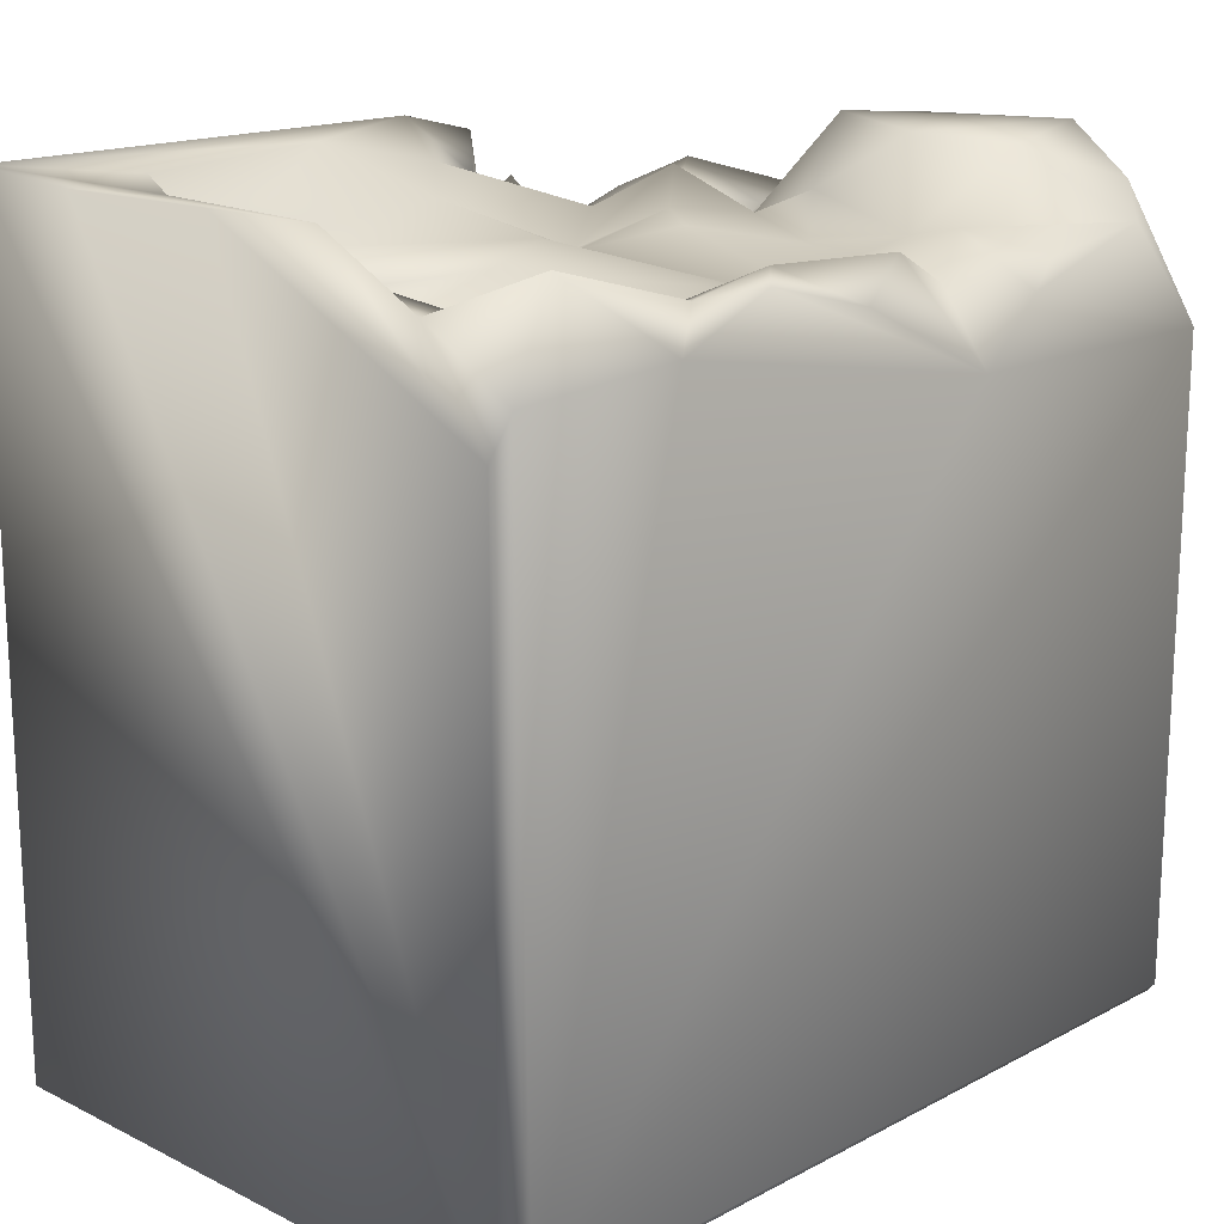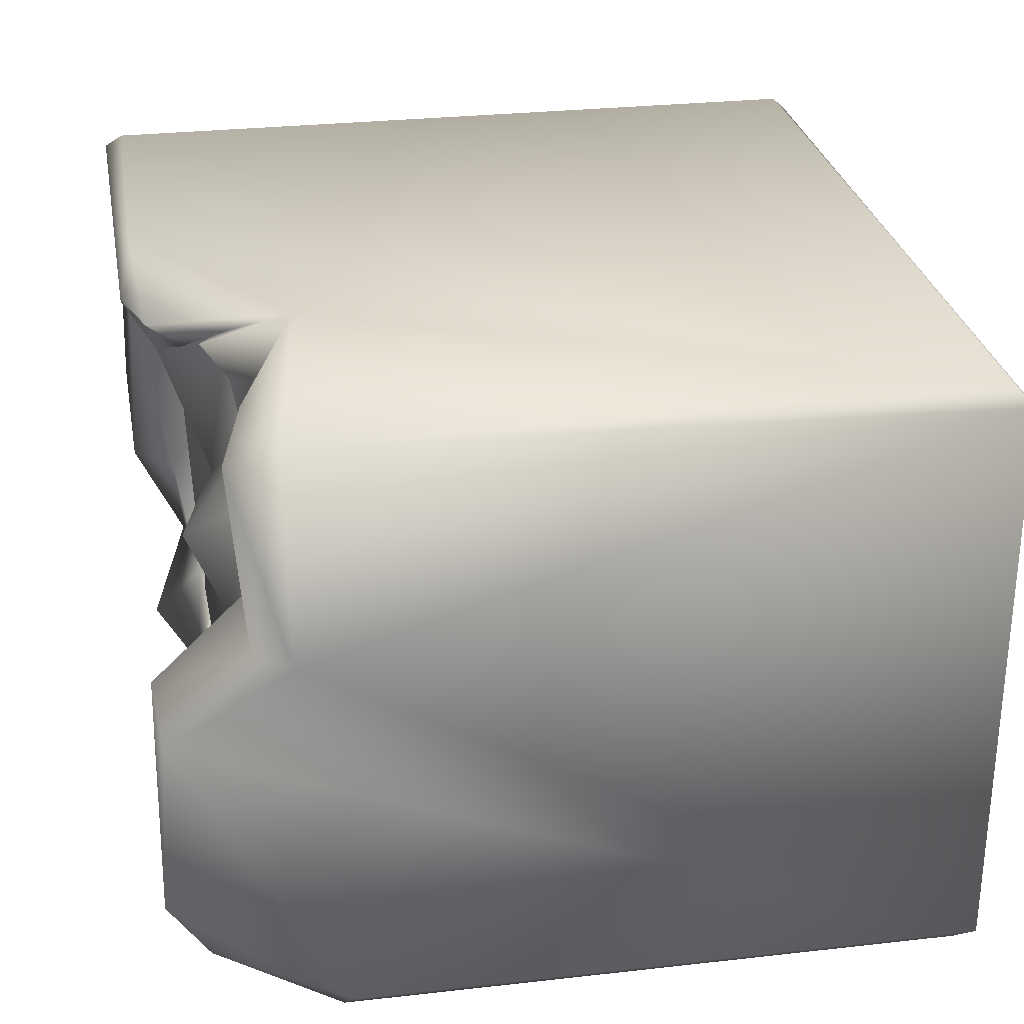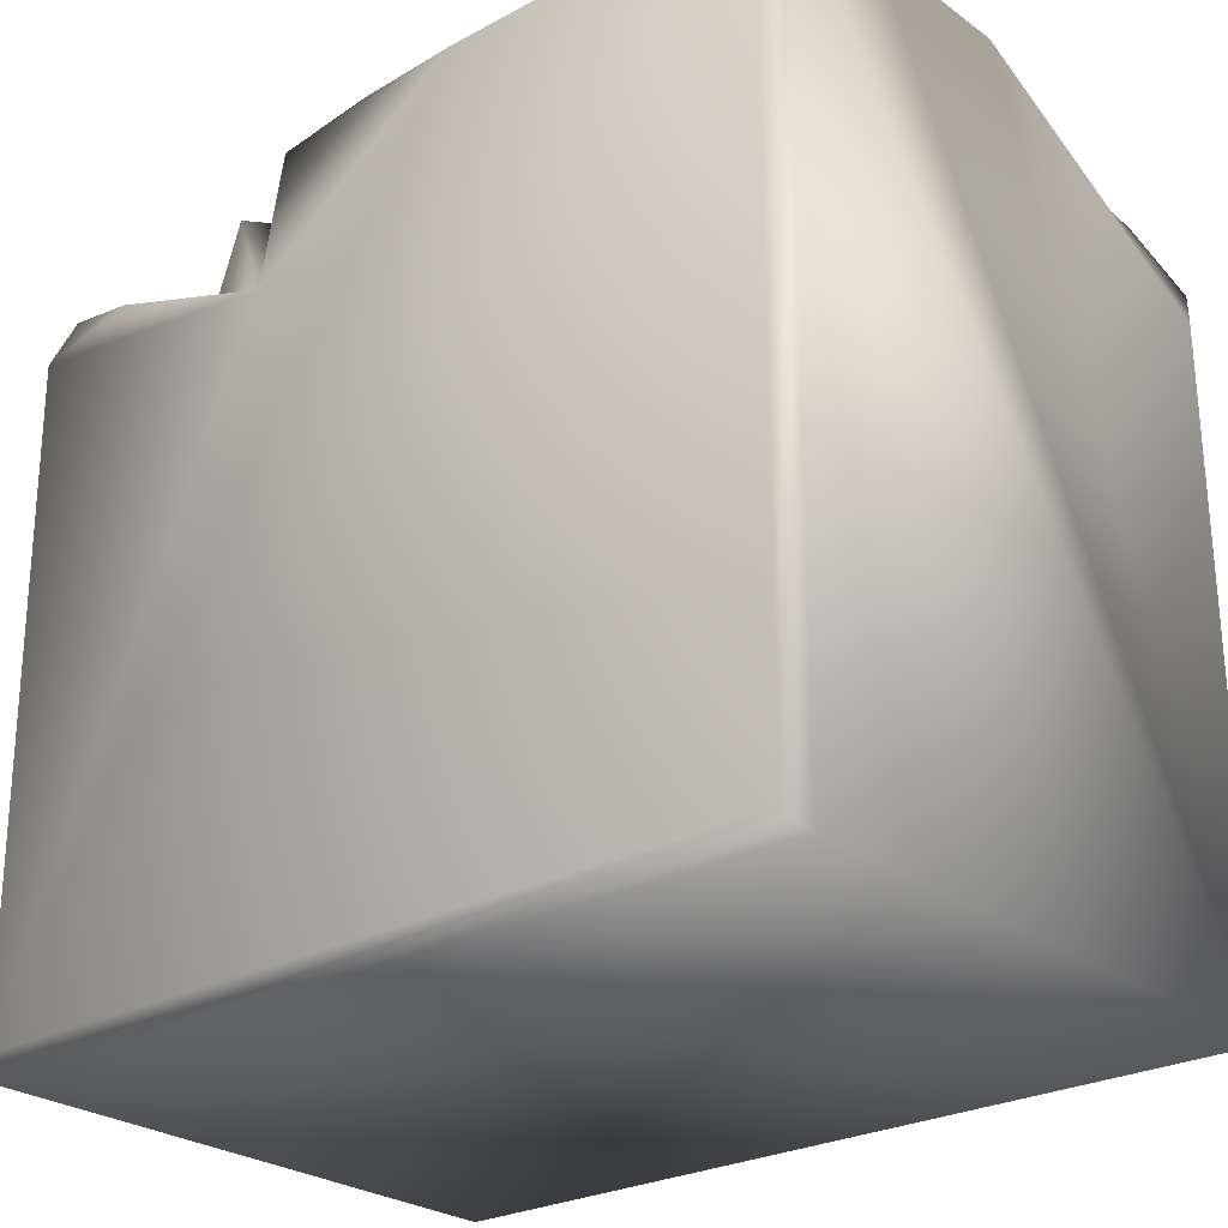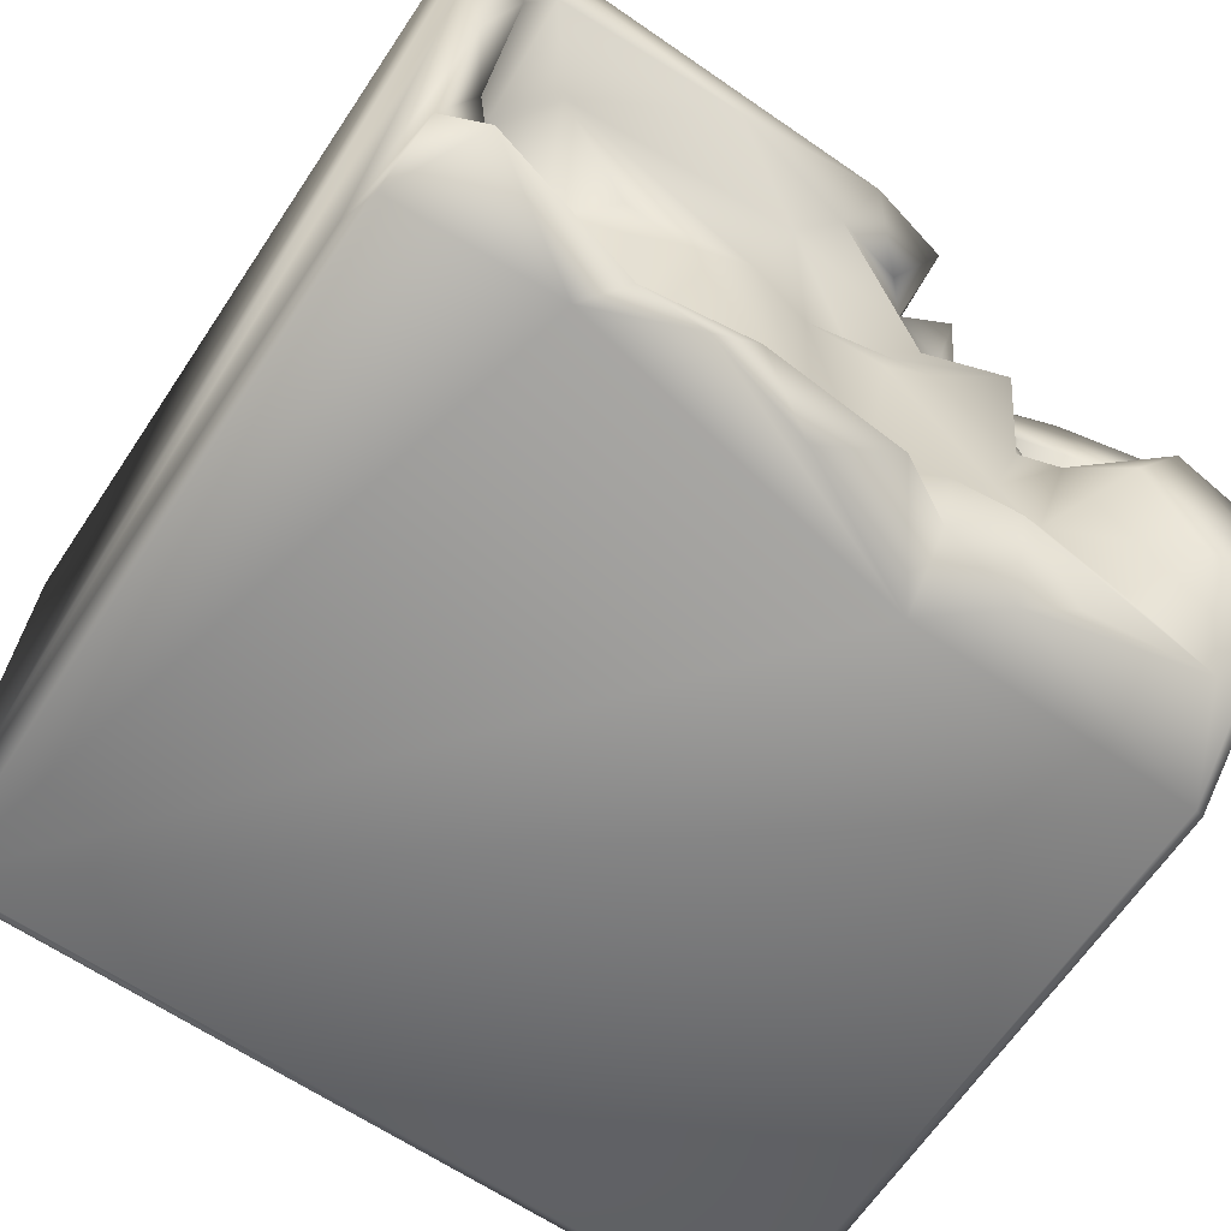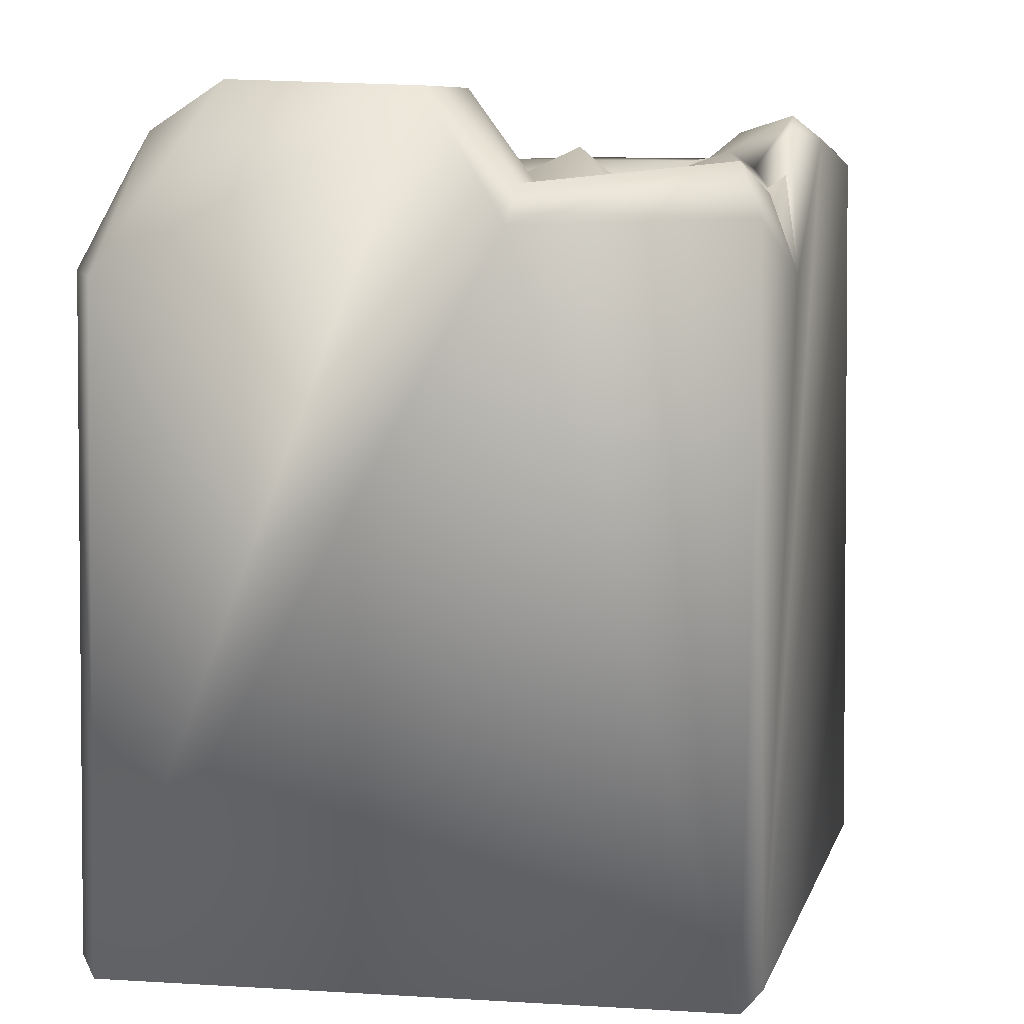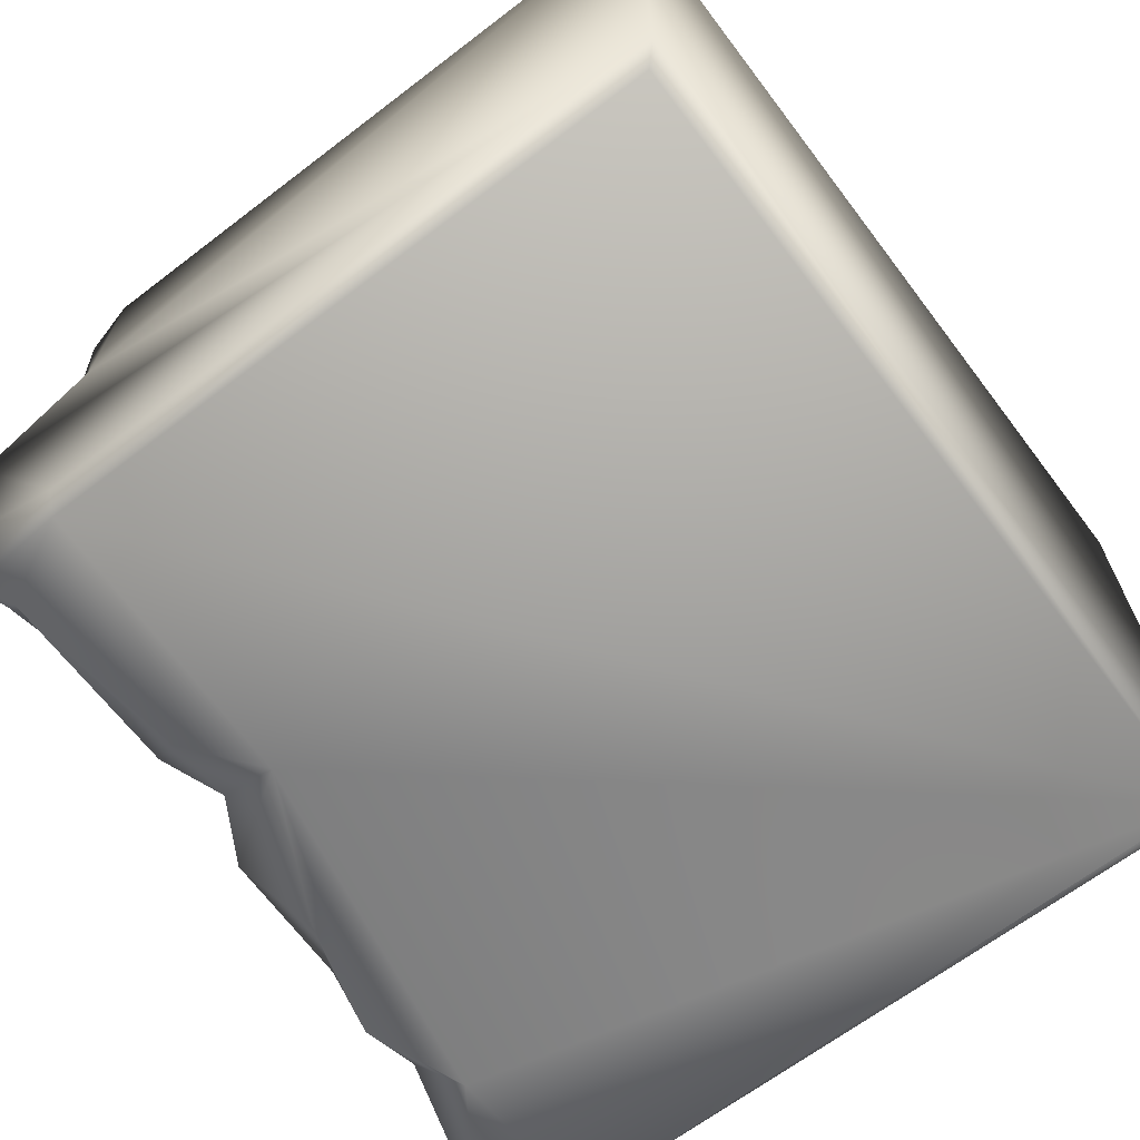
<metadata>
{"format":"obj","ext":"obj","renderer":"f3d","projection":"perspective","resolution":1024,"background":"white","views":[{"elev":17.3,"azim":134.0,"up":"+Y"},{"elev":28.2,"azim":-99.7,"up":"+Z"},{"elev":-26.1,"azim":40.4,"up":"+Y"},{"elev":-65.5,"azim":146.0,"up":"+Z"},{"elev":3.1,"azim":-77.5,"up":"+Y"},{"elev":-66.9,"azim":-52.8,"up":"+Z"}]}
</metadata>
<code>
o Liquid_Domain
v -8.134 -8.756 6.217
v -8.48 -9.098 5.87
v 8.134 -8.756 6.217
v 8.452 -9.101 5.879
v 8.485 -9.102 -5.864
v -8.483 -9.104 -5.866
v -8.134 -8.756 -6.217
v 8.134 -8.756 -6.217
v -8.124 3.695 -6.213
v -8.457 3.551 -5.866
v -8.452 4.372 1.765
v -2.239 3.807 -6.2
v -8.392 4.418 6.146
v -7.046 1.794 3.662
v 4.972 5.175 -6.19
v -2.733 3.721 6.188
v -6.532 2.634 4.871
v -5.665 3.516 3.915
v -6.674 2.529 2.719
v -7.342 4.874 3.156
v 8.416 7.022 0.1345
v 8.287 5.004 -6.163
v 1.665 6.692 6.194
v -5.725 4.541 5.199
v 8.42 6.923 3.551
v -6.278 4.299 2.808
v -3.607 4.928 -6.097
v 0.7107 5.31 -6.127
v -6.477 4.976 6.073
v -7.446 4.902 5.436
v 8.476 4.21 -5.839
v 5.624 3.492 -3.473
v 2.988 5.939 -6.118
v -4.338 4.351 5.715
v -2.455 5.132 5.763
v 8.14 6.684 6.196
v -4.888 4.931 3.263
v 4.953 4.138 1.204
v 7.153 4.751 1.324
v 3.272 4.383 -1.786
v 4.791 3.993 -1.61
v 6.494 4.578 -1.992
v 1.884 4.271 -3.613
v 4.187 4.074 -4.596
v 6.746 5.624 -4.569
v 3.191 4.525 -4.714
v 5.915 5.375 -4.957
v -3.481 5.538 6.016
v -3.195 4.771 3.653
v -5.678 4.769 2.093
v 6.594 4.789 2.396
v 7.293 5.239 -0.5921
v -7.73 6.192 -4.957
v -2.066 5.177 -5.366
v -7.187 5.575 -5.566
v 7.372 6.762 -5.975
v -8.144 5.414 5.76
v -3.463 4.943 5.149
v -8.082 5.11 1.914
v -3.858 6.115 2.175
v -1.108 4.909 2.061
v 3.927 5.078 1.419
v -4.316 5.35 0.6299
v 0.2587 5.282 0.5512
v -3.761 5.093 -1.126
v 0.3469 5.158 -3.554
v 0.9007 5.347 -4.171
v 3.554 5.727 -5.071
v -4.603 5.319 -5.668
v -2.438 6.498 6.009
v -1.767 5.821 5.227
v -2.402 5.434 2.823
v -2.232 5.671 0.776
v 1.666 5.731 -0.04927
v 2.97 5.437 -0.2325
v -4.817 5.82 -0.3093
v -1.028 5.689 -0.694
v -0.9083 4.876 -3.905
v -4.201 5.395 -2.989
v -2.205 5.419 -3.58
v -8.291 7.006 -3.353
v -5.692 5.463 -3.999
v -3.158 5.88 -4.821
v -0.8311 5.871 -5.451
v -0.1559 6.317 4.506
v 0.7213 5.872 3.493
v 5.612 5.622 3.315
v 7.178 6.779 2.664
v -8.407 6.791 0.2725
v 7.369 6.072 -1.996
v 2.013 6.013 -5.244
v 4.262 5.857 -5.711
v 8.034 5.931 -4.037
v -0.675 6.941 5.848
v 6.58 6.912 3.92
v 7.976 6.979 -1.844
v -6.696 6.707 -3.328
v 8.461 7.053 5.859
v 2.638 6.96 4.391
v -6.747 6.925 0.695
v -5.206 6.977 -2.196
f 1 2 3
f 2 4 3
f 4 2 6
f 5 4 6
f 8 6 7
f 5 6 8
f 7 9 8
f 31 5 8
f 7 6 9
f 98 3 4
f 4 5 98
f 22 31 8
f 6 10 9
f 3 36 1
f 36 3 98
f 2 1 13
f 1 16 13
f 9 12 8
f 16 29 13
f 8 12 15
f 2 13 11
f 14 17 18
f 19 14 18
f 14 19 20
f 2 11 6
f 21 5 31
f 8 15 22
f 24 18 17
f 20 19 26
f 19 18 26
f 12 9 27
f 16 34 29
f 1 23 16
f 24 17 30
f 17 14 30
f 44 41 32
f 15 12 33
f 12 28 33
f 1 36 23
f 98 5 25
f 18 24 37
f 26 18 37
f 25 5 21
f 51 39 38
f 39 41 38
f 41 40 38
f 39 42 41
f 32 41 42
f 89 10 6
f 41 44 40
f 44 43 40
f 45 32 42
f 46 43 44
f 47 44 32
f 16 48 34
f 16 35 48
f 34 24 30
f 34 37 24
f 49 34 58
f 14 20 30
f 49 37 34
f 50 20 26
f 50 26 37
f 62 87 38
f 38 75 62
f 40 75 38
f 42 39 52
f 6 11 89
f 40 43 66
f 47 32 45
f 44 68 46
f 9 10 53
f 27 9 55
f 27 55 69
f 12 27 54
f 22 15 56
f 29 57 13
f 23 70 16
f 34 30 29
f 13 57 11
f 58 35 49
f 57 59 11
f 20 57 30
f 59 57 20
f 35 72 49
f 49 60 37
f 49 72 60
f 51 38 87
f 37 63 50
f 86 64 61
f 76 50 63
f 40 66 75
f 42 52 45
f 78 66 67
f 66 43 67
f 78 54 80
f 78 67 54
f 46 67 43
f 44 47 68
f 9 53 55
f 54 84 12
f 28 12 84
f 16 70 35
f 34 48 58
f 35 58 48
f 70 71 35
f 30 57 29
f 72 86 61
f 59 20 50
f 60 72 61
f 87 62 74
f 50 100 59
f 37 60 63
f 74 64 86
f 76 100 50
f 62 75 74
f 61 64 73
f 64 77 73
f 73 77 63
f 63 65 76
f 77 65 63
f 64 78 77
f 76 65 79
f 64 66 78
f 74 66 64
f 75 66 74
f 77 80 65
f 80 79 65
f 89 81 10
f 78 80 77
f 83 79 80
f 83 82 79
f 54 83 80
f 67 84 54
f 81 53 10
f 82 83 55
f 46 68 67
f 31 22 93
f 83 69 55
f 27 69 83
f 54 27 83
f 15 33 92
f 71 85 35
f 85 72 35
f 86 72 85
f 87 74 86
f 39 51 88
f 61 73 60
f 39 88 52
f 59 89 11
f 73 63 60
f 76 79 101
f 52 90 45
f 97 79 82
f 82 55 97
f 91 84 67
f 67 68 91
f 47 92 68
f 45 92 47
f 91 28 84
f 33 28 91
f 15 92 56
f 99 87 86
f 87 95 51
f 95 88 51
f 100 89 59
f 88 90 52
f 21 31 96
f 93 96 31
f 97 101 79
f 97 55 53
f 90 93 45
f 93 56 45
f 91 68 92
f 92 45 56
f 56 93 22
f 92 33 91
f 23 94 70
f 94 71 70
f 71 94 85
f 94 99 85
f 99 86 85
f 87 99 95
f 90 88 96
f 101 100 76
f 90 96 93
f 23 36 98
f 94 23 98
f 98 99 94
f 98 95 99
f 98 88 95
f 25 88 98
f 25 21 88
f 88 21 96
f 100 81 89
f 100 101 81
f 97 81 101
f 97 53 81

</code>
